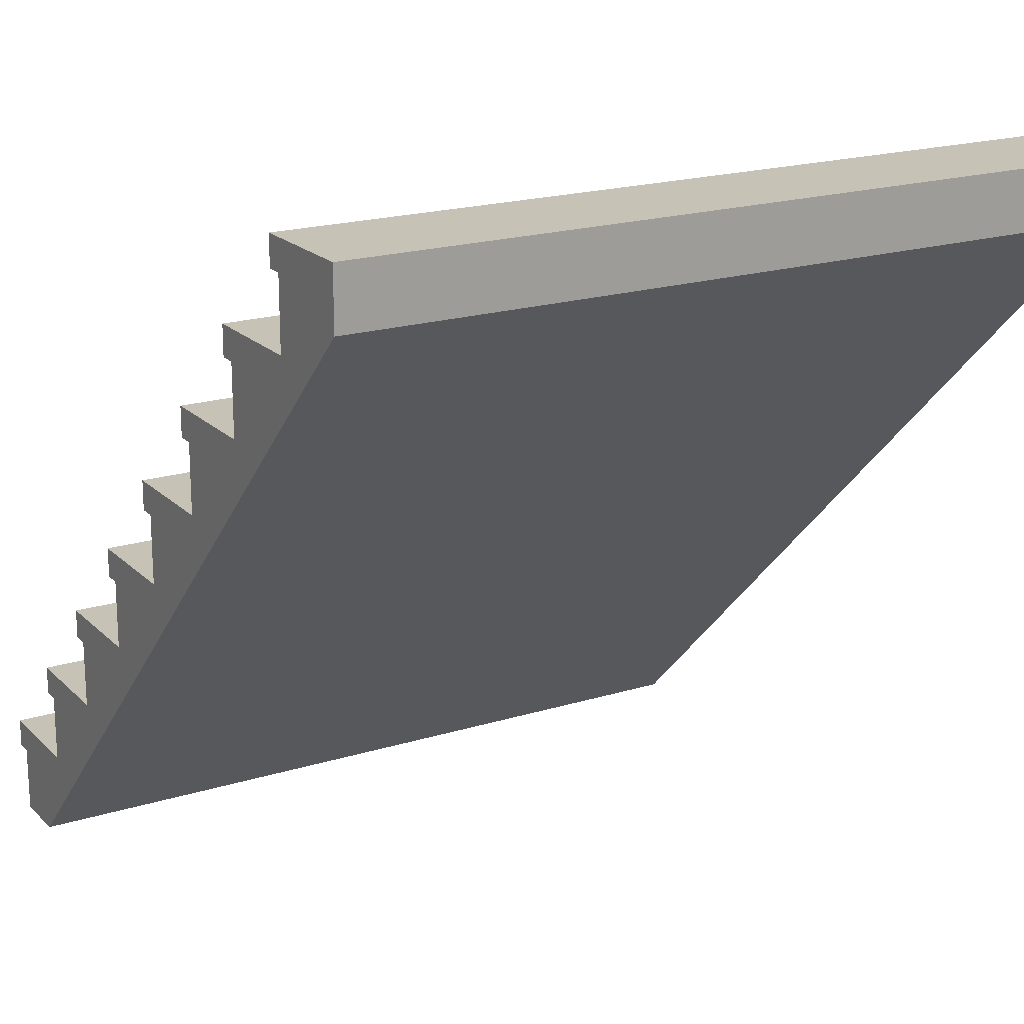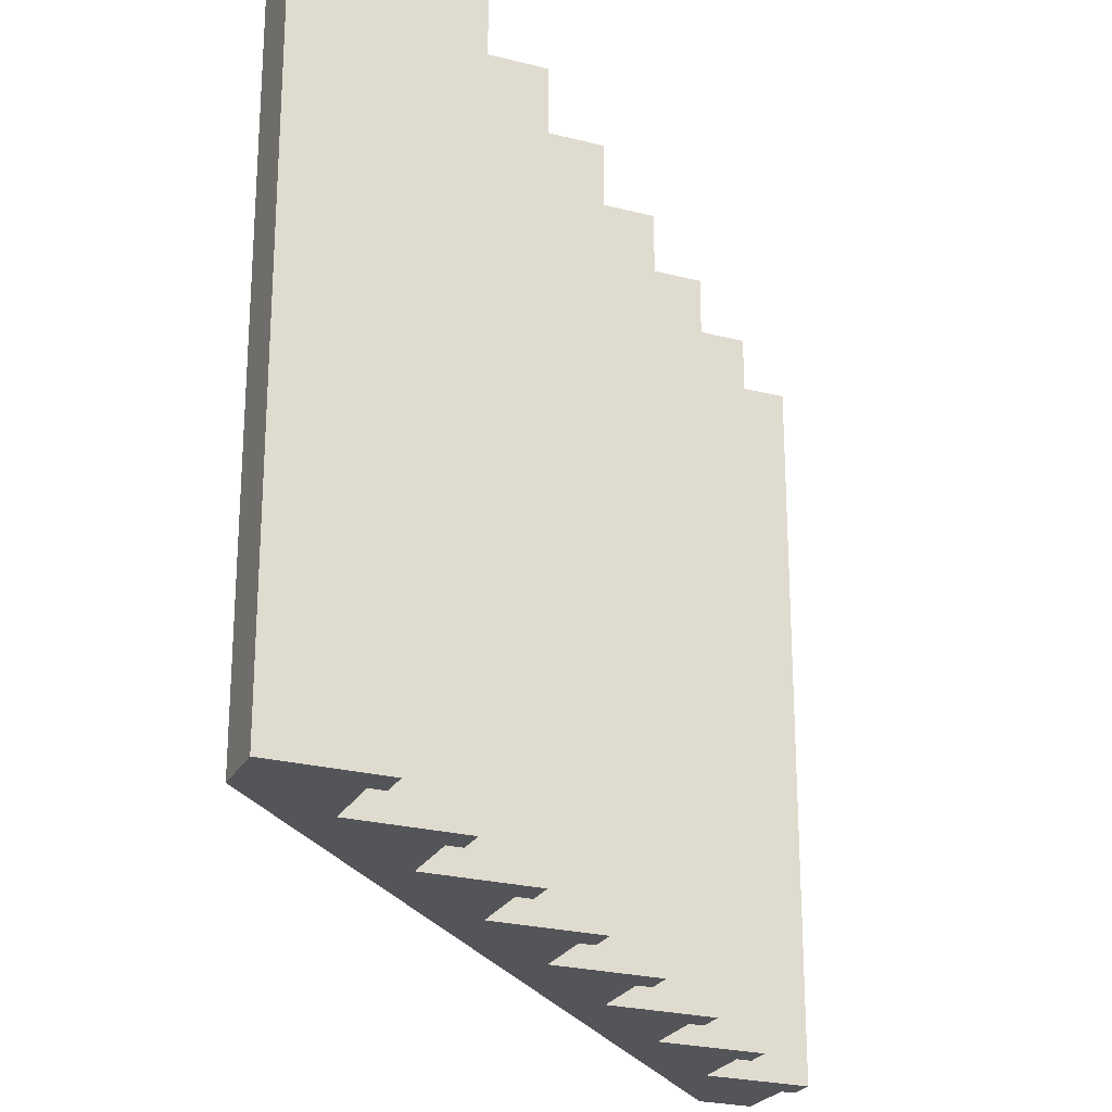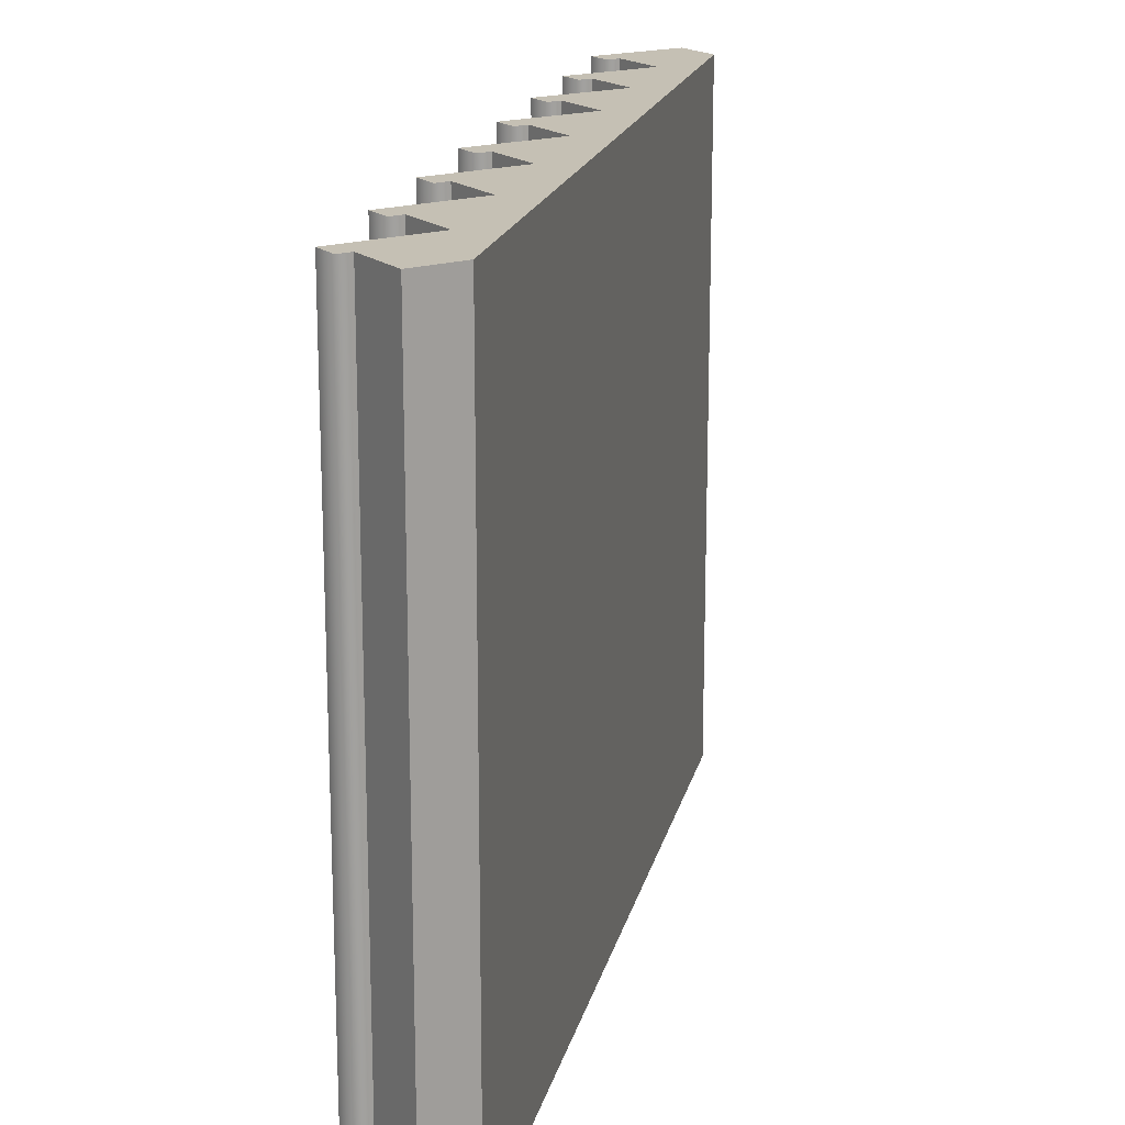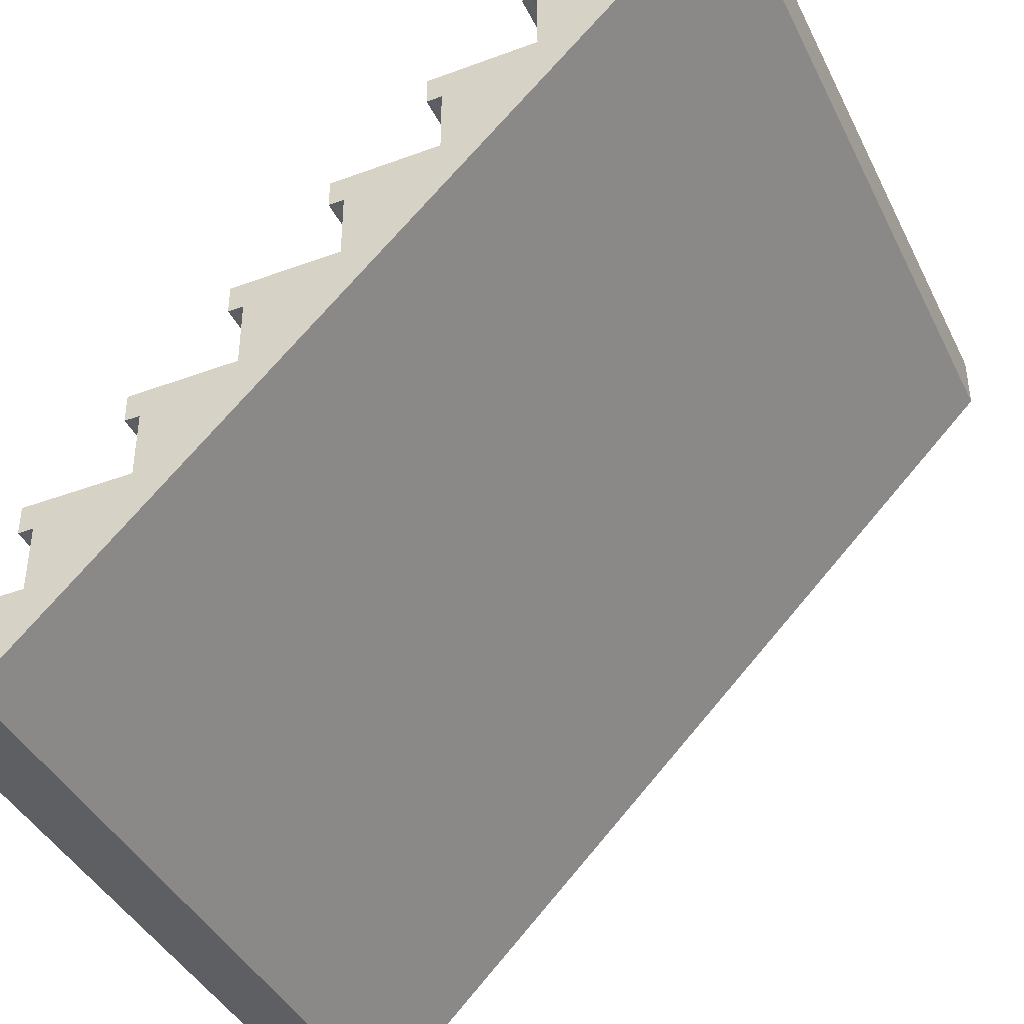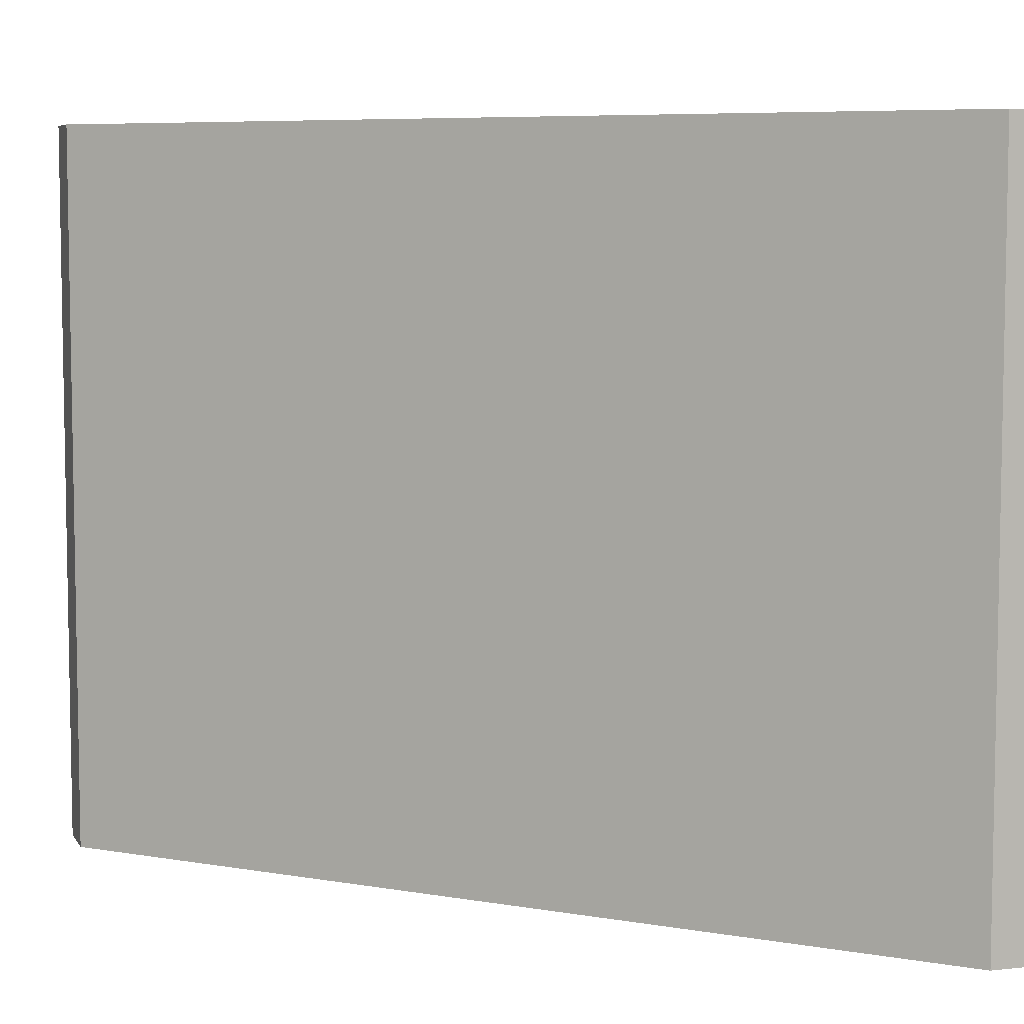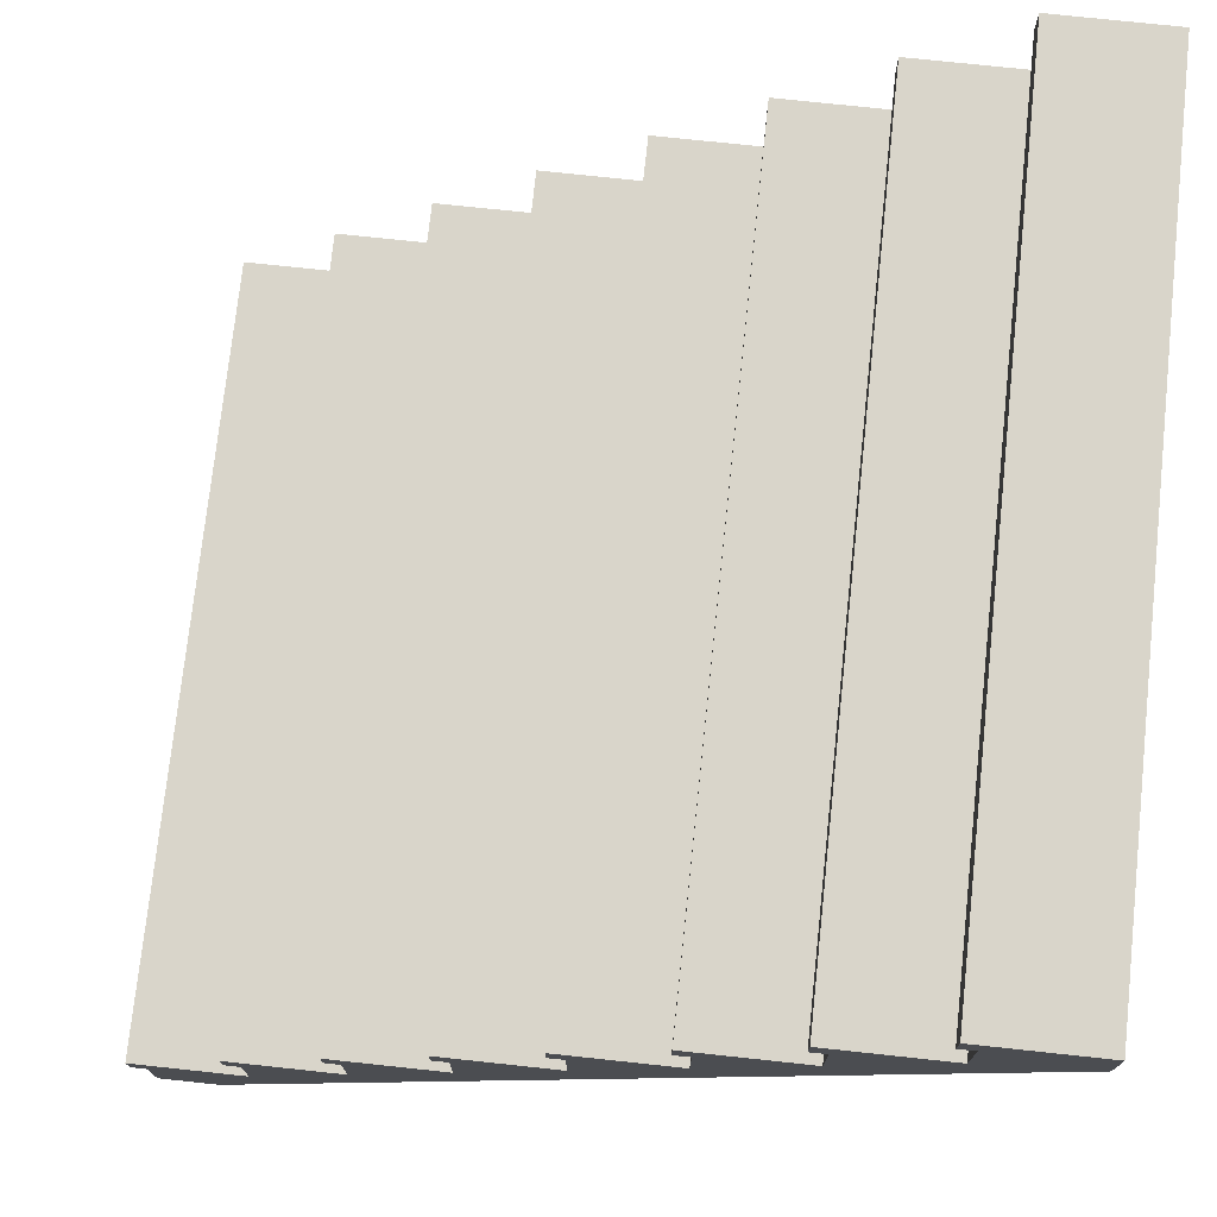
<metadata>
{"format":"obj","ext":"obj","renderer":"f3d","projection":"perspective","resolution":1024,"background":"white","views":[{"elev":19.3,"azim":59.7,"up":"+Y"},{"elev":-24.6,"azim":157.1,"up":"+Z"},{"elev":18.2,"azim":-32.6,"up":"+Z"},{"elev":-40.8,"azim":24.4,"up":"+Y"},{"elev":6.7,"azim":72.1,"up":"+Z"},{"elev":74.5,"azim":6.1,"up":"+Y"}]}
</metadata>
<code>
g stairs-wide-stone
v -0.145 0.4625 -0.5 1 1 1
v -0.145 0.5 -0.5 1 1 1
v -0.145 0.4625 0.5 1 1 1
v -0.145 0.5 0.5 1 1 1
v -0.375 0.2125 0.5 1 1 1
v -0.375 0.2125 -0.5 1 1 1
v -0.395 0.2125 0.5 1 1 1
v -0.395 0.2125 -0.5 1 1 1
v 0.25 0.75 -0.5 1 1 1
v 0.25 0.8375 -0.5 1 1 1
v 0.25 0.75 0.5 1 1 1
v 0.25 0.8375 0.5 1 1 1
v 0.375 0.9625 0.5 1 1 1
v 0.375 0.9625 -0.5 1 1 1
v 0.355 0.9625 0.5 1 1 1
v 0.355 0.9625 -0.5 1 1 1
v 0.375 0.875 -0.5 1 1 1
v 0.375 0.875 0.5 1 1 1
v 0.355 1 -0.5 1 1 1
v 0.355 1 0.5 1 1 1
v -0.25 0.25 -0.5 1 1 1
v -0.25 0.3375 -0.5 1 1 1
v -0.25 0.25 0.5 1 1 1
v -0.25 0.3375 0.5 1 1 1
v -0.425 2.82e-18 0.5 1 1 1
v -0.425 5.562e-15 -0.5 1 1 1
v -0.5 0 0.5 1 1 1
v -0.5 0 -0.5 1 1 1
v -0.125 0.4625 0.5 1 1 1
v -0.125 0.4625 -0.5 1 1 1
v -0.02 0.5875 -0.5 1 1 1
v -0.02 0.625 -0.5 1 1 1
v -0.02 0.5875 0.5 1 1 1
v -0.02 0.625 0.5 1 1 1
v -0.395 0.25 0.5 1 1 1
v -0.395 0.25 -0.5 1 1 1
v 0.125 0.625 0.5 1 1 1
v 0.125 0.625 -0.5 1 1 1
v -1.444e-15 0.5 -0.5 1 1 1
v -1.444e-15 0.5875 -0.5 1 1 1
v 2.888e-15 0.5 0.5 1 1 1
v 2.888e-15 0.5875 0.5 1 1 1
v -0.375 0.125 0.5 1 1 1
v -0.52 0.125 0.5 1 1 1
v -0.375 0.125 -0.5 1 1 1
v -0.52 0.125 -0.5 1 1 1
v 0.5 1 -0.5 1 1 1
v 0.5 0.925 -0.5 1 1 1
v 0.5 1 0.5 1 1 1
v 0.5 0.925 0.5 1 1 1
v -0.125 0.375 -0.5 1 1 1
v -0.125 0.375 0.5 1 1 1
v 0.125 0.7125 -0.5 1 1 1
v 0.125 0.7125 0.5 1 1 1
v 0.23 0.8375 0.5 1 1 1
v 0.23 0.8375 -0.5 1 1 1
v 0.105 0.75 0.5 1 1 1
v 0.105 0.75 -0.5 1 1 1
v 0.23 0.875 -0.5 1 1 1
v 0.23 0.875 0.5 1 1 1
v -0.27 0.3375 0.5 1 1 1
v -0.27 0.3375 -0.5 1 1 1
v -0.52 0.0875 -0.5 1 1 1
v -0.52 0.0875 0.5 1 1 1
v -0.5 0.0875 -0.5 1 1 1
v -0.5 0.0875 0.5 1 1 1
v -0.27 0.375 -0.5 1 1 1
v 0.105 0.7125 -0.5 1 1 1
v -0.27 0.375 0.5 1 1 1
v 0.105 0.7125 0.5 1 1 1
f 3 2 1
f 2 3 4
f 7 6 5
f 6 7 8
f 11 10 9
f 10 11 12
f 15 14 13
f 14 15 16
f 18 14 17
f 14 18 13
f 15 19 16
f 19 15 20
f 23 22 21
f 22 23 24
f 27 26 25
f 26 27 28
f 3 30 29
f 30 3 1
f 33 32 31
f 32 33 34
f 21 35 23
f 35 21 36
f 38 34 37
f 34 38 32
f 7 36 8
f 36 7 35
f 41 40 39
f 40 41 42
f 45 44 43
f 44 45 46
f 49 48 47
f 48 49 50
f 52 30 51
f 30 52 29
f 37 53 38
f 53 37 54
f 55 10 12
f 10 55 56
f 9 57 11
f 57 9 58
f 55 59 56
f 59 55 60
f 61 22 24
f 22 61 62
f 64 46 63
f 46 64 44
f 43 6 45
f 6 43 5
f 17 60 18
f 60 17 59
f 27 65 28
f 65 27 66
f 39 4 41
f 4 39 2
f 33 40 42
f 40 33 31
f 47 20 49
f 20 47 19
f 46 65 63
f 45 65 46
f 26 65 45
f 65 26 28
f 26 45 48
f 48 45 21
f 21 45 6
f 21 6 36
f 36 6 8
f 48 21 51
f 51 21 22
f 51 22 67
f 67 22 62
f 48 51 39
f 39 51 30
f 39 30 2
f 2 30 1
f 48 39 38
f 38 39 40
f 38 40 32
f 32 40 31
f 48 38 9
f 9 38 53
f 9 53 58
f 58 53 68
f 48 9 17
f 17 9 10
f 17 10 59
f 59 10 56
f 48 17 14
f 48 14 47
f 47 14 19
f 19 14 16
f 64 65 66
f 65 64 63
f 25 66 27
f 66 25 43
f 43 25 50
f 43 50 23
f 66 43 44
f 44 64 66
f 43 23 5
f 5 23 35
f 35 7 5
f 23 50 52
f 23 52 24
f 24 52 69
f 69 61 24
f 52 50 41
f 52 41 29
f 29 41 4
f 4 3 29
f 41 50 37
f 41 37 42
f 42 37 34
f 34 33 42
f 37 50 11
f 37 11 54
f 54 11 57
f 57 70 54
f 11 50 18
f 11 18 12
f 12 18 60
f 60 55 12
f 18 50 13
f 13 50 49
f 13 49 20
f 20 15 13
f 61 67 62
f 67 61 69
f 48 25 26
f 25 48 50
f 51 69 52
f 69 51 67
f 70 53 54
f 53 70 68
f 70 58 68
f 58 70 57
g stairs-wide-stone
f 3 2 1
f 2 3 4
f 7 6 5
f 6 7 8
f 11 10 9
f 10 11 12
f 15 14 13
f 14 15 16
f 18 14 17
f 14 18 13
f 15 19 16
f 19 15 20
f 23 22 21
f 22 23 24
f 27 26 25
f 26 27 28
f 3 30 29
f 30 3 1
f 33 32 31
f 32 33 34
f 21 35 23
f 35 21 36
f 38 34 37
f 34 38 32
f 7 36 8
f 36 7 35
f 41 40 39
f 40 41 42
f 45 44 43
f 44 45 46
f 49 48 47
f 48 49 50
f 52 30 51
f 30 52 29
f 37 53 38
f 53 37 54
f 55 10 12
f 10 55 56
f 9 57 11
f 57 9 58
f 55 59 56
f 59 55 60
f 61 22 24
f 22 61 62
f 64 46 63
f 46 64 44
f 43 6 45
f 6 43 5
f 17 60 18
f 60 17 59
f 27 65 28
f 65 27 66
f 39 4 41
f 4 39 2
f 33 40 42
f 40 33 31
f 47 20 49
f 20 47 19
f 46 65 63
f 45 65 46
f 26 65 45
f 65 26 28
f 26 45 48
f 48 45 21
f 21 45 6
f 21 6 36
f 36 6 8
f 48 21 51
f 51 21 22
f 51 22 67
f 67 22 62
f 48 51 39
f 39 51 30
f 39 30 2
f 2 30 1
f 48 39 38
f 38 39 40
f 38 40 32
f 32 40 31
f 48 38 9
f 9 38 53
f 9 53 58
f 58 53 68
f 48 9 17
f 17 9 10
f 17 10 59
f 59 10 56
f 48 17 14
f 48 14 47
f 47 14 19
f 19 14 16
f 64 65 66
f 65 64 63
f 25 66 27
f 66 25 43
f 43 25 50
f 43 50 23
f 66 43 44
f 44 64 66
f 43 23 5
f 5 23 35
f 35 7 5
f 23 50 52
f 23 52 24
f 24 52 69
f 69 61 24
f 52 50 41
f 52 41 29
f 29 41 4
f 4 3 29
f 41 50 37
f 41 37 42
f 42 37 34
f 34 33 42
f 37 50 11
f 37 11 54
f 54 11 57
f 57 70 54
f 11 50 18
f 11 18 12
f 12 18 60
f 60 55 12
f 18 50 13
f 13 50 49
f 13 49 20
f 20 15 13
f 61 67 62
f 67 61 69
f 48 25 26
f 25 48 50
f 51 69 52
f 69 51 67
f 70 53 54
f 53 70 68
f 70 58 68
f 58 70 57

</code>
